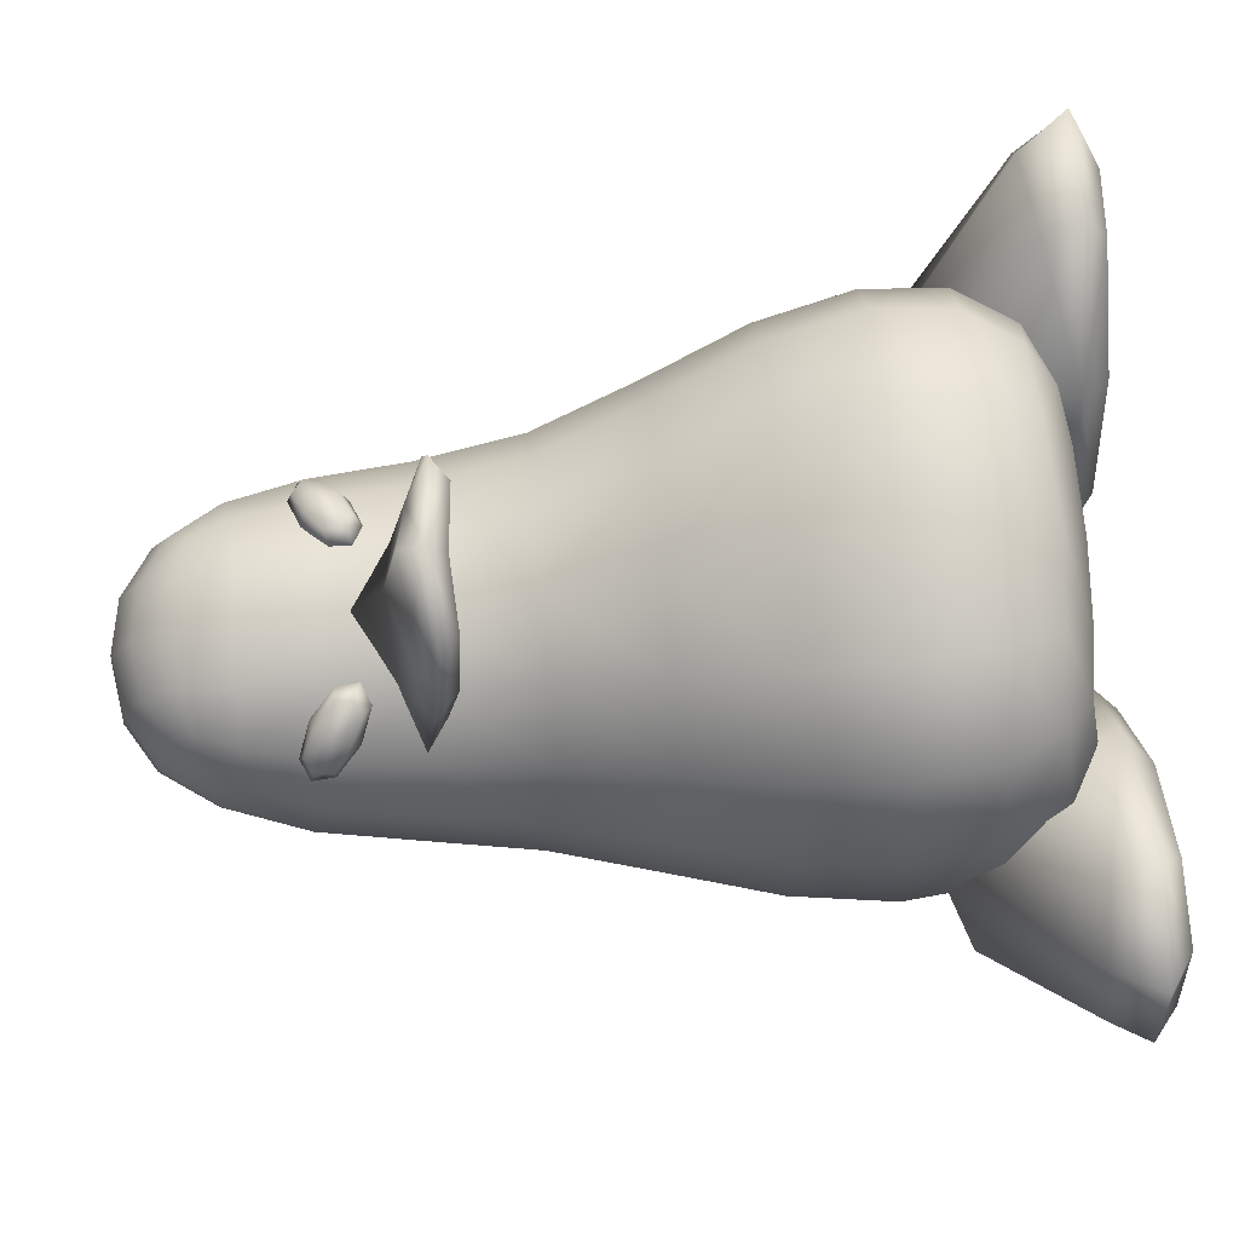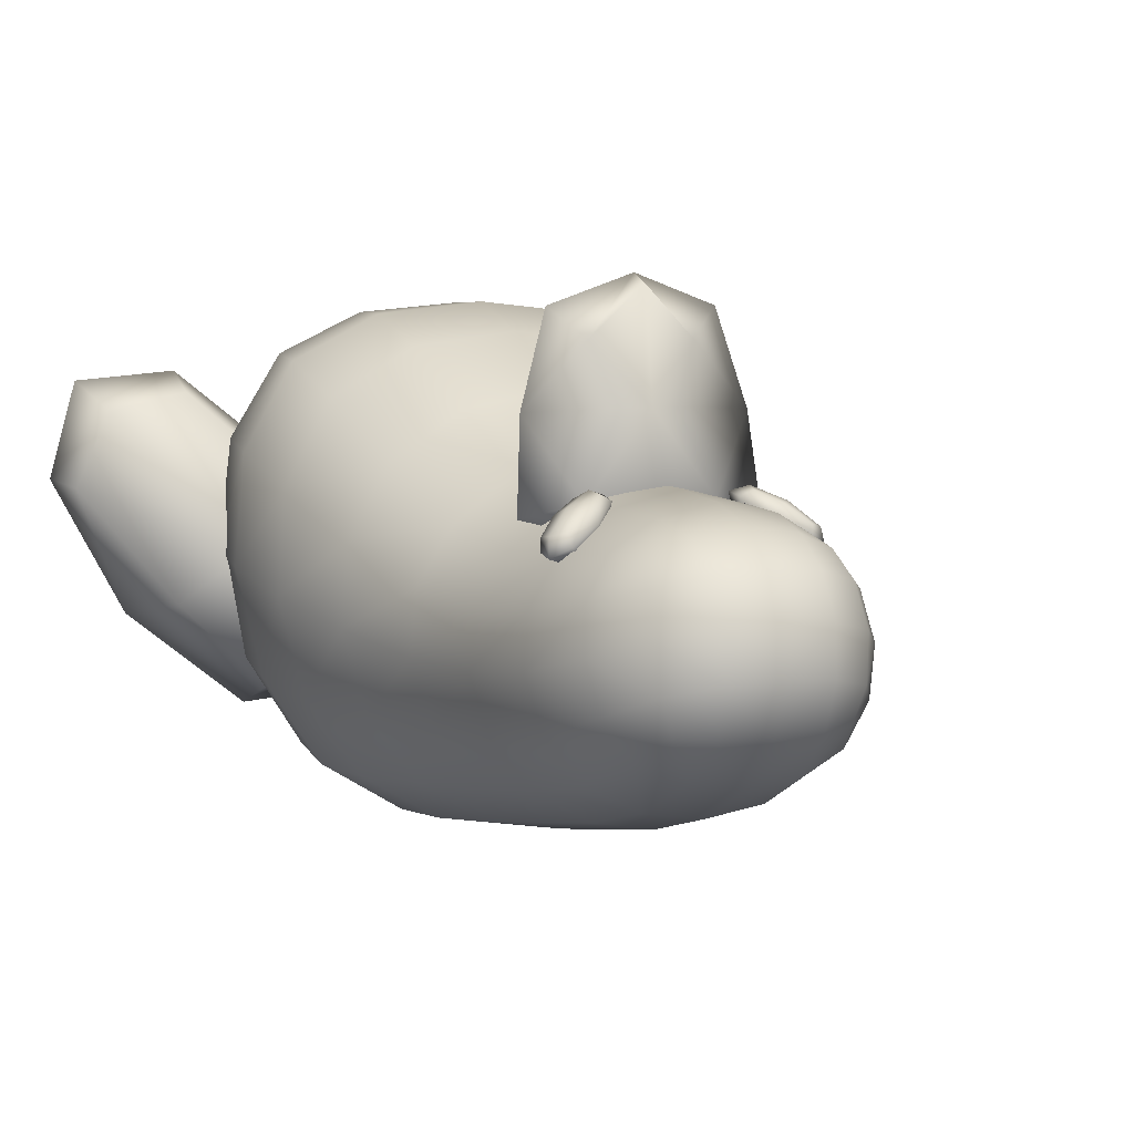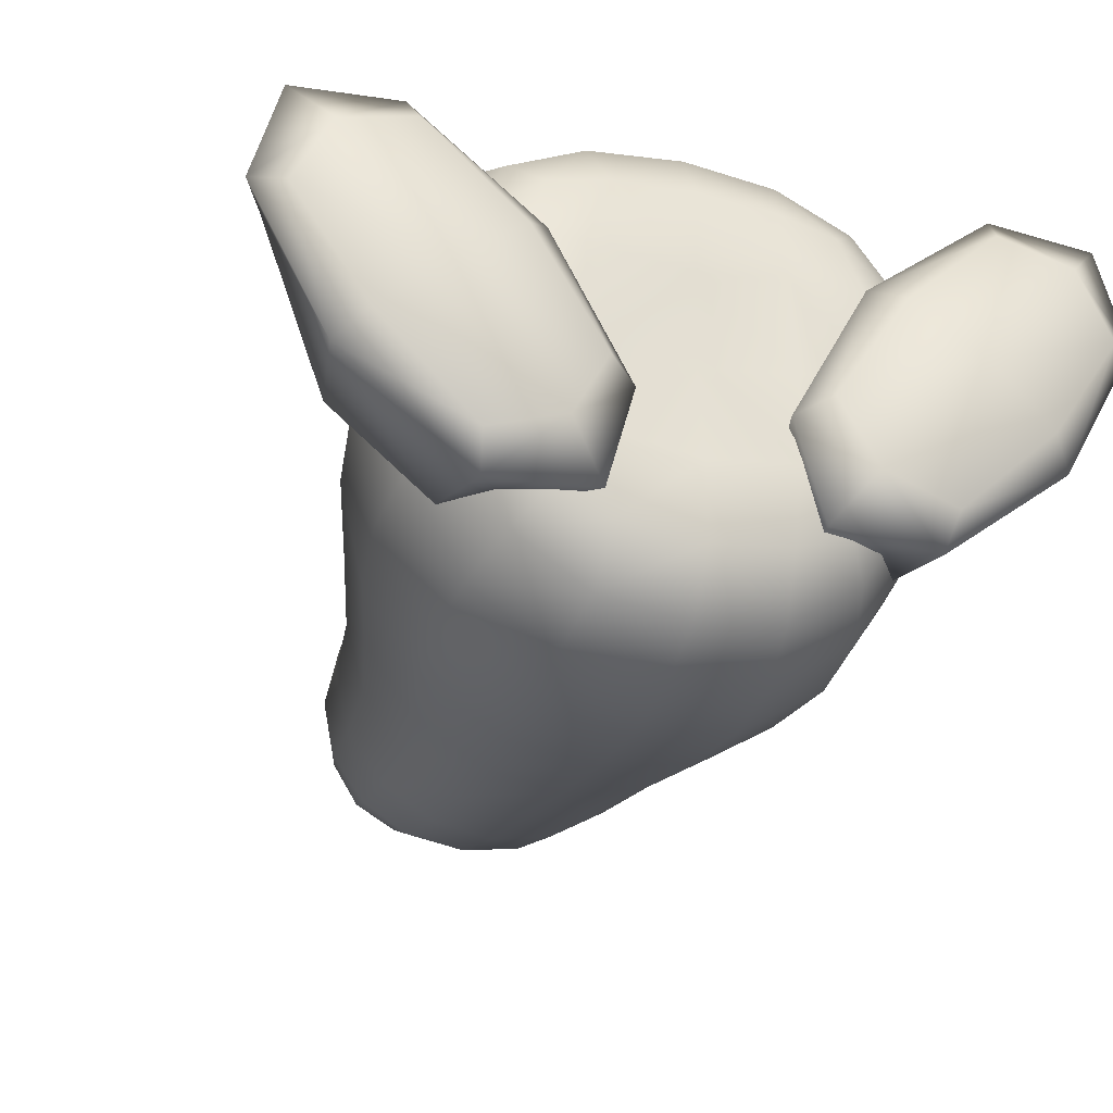
<metadata>
{"format":"obj","ext":"obj","renderer":"f3d","projection":"perspective","resolution":1024,"background":"white","views":[{"elev":75.8,"azim":-94.1,"up":"+Z"},{"elev":5.8,"azim":157.0,"up":"+Z"},{"elev":-28.6,"azim":-18.7,"up":"+Z"}]}
</metadata>
<code>
o penger
v -0.08691 0.7775 0.4
v -0.06956 0.8297 0.3764
v -0.1254 0.8051 0.1756
v -0.08743 0.8593 0.1822
v 0.08691 0.7775 0.4
v 0.06956 0.8297 0.3764
v 0.1254 0.8051 0.1756
v 0.08743 0.8593 0.1822
v -0.1625 0.8312 0.1632
v -0.12 0.7854 0.2871
v 0 0.8169 0.1503
v 0 0.9312 0.159
v 0.1625 0.8312 0.1632
v 0.12 0.7854 0.2871
v 0.03863 0.8515 0.2952
v 0.1126 0.8002 0.4163
v 0 0.7834 0.4239
v 0 0.8394 0.4435
v -0.03863 0.8515 0.2952
v 0 0.8336 0.1225
v 0.1513 0.8132 0.2894
v 0 0.8075 0.4564
v 0 0.7997 0.2858
v 0 0.8633 0.2944
v -0.1126 0.8002 0.4163
v -0.1513 0.8132 0.2894
v 0.1189 0.9 0.1923
v 0.1 0.9339 0.199
v 0.103 0.8964 0.1655
v 0.08412 0.9303 0.1722
v 0.1766 0.9399 0.1526
v 0.1578 0.9738 0.1593
v 0.1607 0.9363 0.1259
v 0.1418 0.9702 0.1326
v 0.1067 0.8901 0.1825
v 0.1049 0.9129 0.2029
v 0.08369 0.9314 0.1907
v 0.08547 0.9086 0.1703
v 0.1321 0.9123 0.142
v 0.1092 0.9536 0.1502
v 0.1558 0.9573 0.1219
v 0.177 0.9388 0.1341
v 0.1541 0.9801 0.1423
v 0.1753 0.9616 0.1545
v 0.1516 0.9166 0.1746
v 0.1286 0.9579 0.1828
v 0.0819 0.9016 0.1957
v 0.117 0.9321 0.14
v 0.1788 0.9686 0.1291
v 0.1437 0.9381 0.1849
v 0.1462 0.9066 0.1568
v 0.1145 0.9636 0.168
v -0.1189 0.9 0.1923
v -0.1 0.9339 0.199
v -0.103 0.8964 0.1655
v -0.08412 0.9303 0.1722
v -0.1766 0.9399 0.1526
v -0.1578 0.9738 0.1593
v -0.1607 0.9363 0.1259
v -0.1418 0.9702 0.1326
v -0.1067 0.8901 0.1825
v -0.1049 0.9129 0.2029
v -0.08369 0.9314 0.1907
v -0.08547 0.9086 0.1703
v -0.1321 0.9123 0.142
v -0.1092 0.9536 0.1502
v -0.1558 0.9573 0.1219
v -0.177 0.9388 0.1341
v -0.1541 0.9801 0.1423
v -0.1753 0.9616 0.1545
v -0.1516 0.9166 0.1746
v -0.1286 0.9579 0.1828
v -0.0819 0.9016 0.1957
v -0.117 0.9321 0.14
v -0.1788 0.9686 0.1291
v -0.1437 0.9381 0.1849
v -0.1462 0.9066 0.1568
v -0.1145 0.9636 0.168
v 0.1165 1.101 0.1417
v 0.2614 0.2001 0.3484
v -0.1165 1.101 0.1417
v -0.2614 0.2001 0.3484
v 0.112 1.157 -0.05258
v 0.2392 0.2144 -0.1956
v -0.112 1.157 -0.05258
v -0.2392 0.2144 -0.1956
v 0.1824 0.08611 -0.1306
v -0.1824 0.08611 -0.1306
v 0.1854 0.08887 0.2858
v -0.1854 0.08887 0.2858
v -0 0.2193 -0.2886
v 0 1.186 -0.05912
v -0 0.1976 0.4181
v 0 0.07326 -0.1755
v -0 1.117 0.1722
v 0.3468 0.1861 0.08221
v 0.1345 1.153 0.05382
v 0.2264 0.06541 0.08139
v 0 0.09395 0.0644
v -0 1.203 0.07607
v 0.1482 0.9999 -0.1295
v 0.1674 0.7174 -0.1791
v 0 1.01 -0.1775
v 0 0.7222 -0.2435
v 0 0.07898 0.3031
v -0.3468 0.1861 0.08221
v -0.1345 1.153 0.05382
v 0.2539 0.7067 -0.01261
v 0.2146 0.9794 0.00308
v 0.1581 0.9503 0.1339
v 0.1886 0.6882 0.1482
v 0 0.9447 0.203
v -0 0.6899 0.2373
v -0.2264 0.06541 0.08139
v 0.2281 0.4403 -0.2055
v 0 0.4444 -0.2886
v -0 0.4223 0.3808
v -0.1482 0.9999 -0.1295
v -0.1674 0.7174 -0.1791
v 0.3365 0.4286 0.03743
v 0.2587 0.4188 0.2949
v -0.2539 0.7067 -0.01261
v -0.2146 0.9794 0.00308
v -0.1581 0.9503 0.1339
v -0.1886 0.6882 0.1482
v -0.2281 0.4403 -0.2055
v -0.3365 0.4286 0.03743
v -0.2587 0.4188 0.2949
v 0.06624 1.178 -0.05722
v 0.2135 0.1316 -0.1655
v 0.1289 0.2197 -0.267
v 0.1067 0.07725 -0.1606
v 0 0.1264 -0.2497
v 0.3147 0.1983 -0.07114
v -0.3147 0.1983 -0.07114
v 0.2109 0.07139 -0.04398
v 0 0.07694 -0.06533
v -0.2442 0.3192 -0.2077
v 0.1267 1.163 -0.006633
v -0.1953 0.9912 -0.06882
v 0 1.211 0.01006
v -0.2135 0.1316 -0.1655
v 0.07118 1.191 0.0704
v -0.1552 0.8651 -0.1588
v 0.3031 0.103 0.08702
v -0.1321 1.103 -0.08901
v 0.1209 0.07731 0.07051
v 0.183 1.082 0.02854
v 0.1321 1.103 -0.08901
v 0.1552 0.8651 -0.1588
v 0.2442 0.3192 -0.2077
v 0 1.118 -0.124
v 0 0.8725 -0.2153
v 0 0.326 -0.2984
v 0.1032 0.688 0.2107
v 0 0.3016 0.4196
v -0.2947 0.5654 0.007647
v -0.1295 1.128 0.108
v 0.2947 0.5654 0.007647
v 0.232 0.8495 -0.01305
v 0 0.8239 0.2085
v 0.08859 0.7207 -0.2274
v 0.07973 1.007 -0.1659
v -0.232 0.8495 -0.01305
v 0.1953 0.9912 -0.06882
v 0.2263 0.7134 -0.102
v 0.1703 0.8263 0.1267
v -0 1.042 0.1944
v 0.1386 1.045 0.1417
v -0.2109 0.07139 -0.04398
v 0.2242 0.1271 0.3244
v -0 0.1186 0.379
v 0.1074 0.08227 0.2997
v 0.06912 1.112 0.1621
v 0.1441 0.2002 0.4049
v 0.2735 0.2998 0.3404
v 0.08653 0.9451 0.1827
v -0.1703 0.8263 0.1267
v 0 1.17 0.1318
v -0.2263 0.7134 -0.102
v 0.1295 1.128 0.108
v -0.1267 1.163 -0.006633
v 0.2409 0.6962 0.07213
v 0.2021 0.9637 0.07229
v -0.2242 0.1271 0.3244
v 0.1965 0.574 -0.1949
v 0 0.5773 -0.2686
v -0 0.5537 0.3066
v 0.3566 0.2988 0.06448
v 0.2237 0.5501 0.2168
v 0.3024 0.4351 -0.09804
v -0.1386 1.045 0.1417
v 0.1434 0.4204 0.3611
v -0.2735 0.2998 0.3404
v 0.1223 0.4434 -0.2687
v 0.3235 0.4222 0.1786
v -0.183 1.082 0.02854
v 0.2116 0.07449 0.2049
v 0.3299 0.1908 0.233
v -0.3031 0.103 0.08702
v 0 0.08387 0.1933
v -0.2409 0.6962 0.07213
v -0.2021 0.9637 0.07229
v -0.1965 0.574 -0.1949
v -0.3566 0.2988 0.06448
v -0.2237 0.5501 0.2168
v -0.3024 0.4351 -0.09804
v -0.3235 0.4222 0.1786
v -0.2116 0.07449 0.2049
v -0.3299 0.1908 0.233
v -0.1209 0.07731 0.07051
v -0.1289 0.2197 -0.267
v -0.1067 0.07725 -0.1606
v -0.07118 1.191 0.0704
v -0.1032 0.688 0.2107
v -0.1441 0.2002 0.4049
v -0.06624 1.178 -0.05722
v -0.07973 1.007 -0.1659
v -0.08859 0.7207 -0.2274
v -0.06912 1.112 0.1621
v -0.1074 0.08227 0.2997
v -0.08653 0.9451 0.1827
v -0.1434 0.4204 0.3611
v -0.1223 0.4434 -0.2687
v -0.1162 0.1309 -0.2296
v -0.07266 1.113 -0.1164
v 0.1162 0.1309 -0.2296
v 0.1131 0.07539 0.196
v 0.2187 0.8368 0.06013
v -0.08252 0.8702 -0.2012
v -0.3421 0.2973 0.2185
v -0.2775 0.1152 -0.05296
v 0.3421 0.2973 0.2185
v -0.1233 0.5513 0.2826
v 0.1046 0.5763 -0.2505
v -0.2634 0.571 -0.1036
v 0.07266 1.113 -0.1164
v 0.06829 1.2 0.006932
v -0.2187 0.8368 0.06013
v -0.06829 1.2 0.006932
v 0.09284 0.8234 0.1836
v 0.2775 0.1152 -0.05296
v -0.09284 0.8234 0.1836
v 0.1143 0.06934 -0.05579
v -0.06979 1.161 0.1246
v 0.1233 0.5513 0.2826
v -0.1131 0.07539 0.196
v 0.1234 0.1242 0.3697
v 0.06979 1.161 0.1246
v -0.169 1.095 -0.03636
v -0.1515 0.3013 0.4035
v 0.08252 0.8702 -0.2012
v 0.2847 0.1132 0.2236
v -0.2847 0.1132 0.2236
v -0.07712 1.042 0.1794
v -0.1234 0.1242 0.3697
v 0.322 0.3083 -0.08695
v -0.1143 0.06934 -0.05579
v 0.169 1.095 -0.03636
v 0.2084 0.8587 -0.09099
v 0.07712 1.042 0.1794
v -0.322 0.3083 -0.08695
v 0.1735 1.062 0.09026
v 0.2634 0.571 -0.1036
v -0.1735 1.062 0.09026
v -0.1314 0.3248 -0.2772
v -0.2084 0.8587 -0.09099
v 0.1515 0.3013 0.4035
v -0.2821 0.5564 0.1201
v 0.1314 0.3248 -0.2772
v 0.2821 0.5564 0.1201
v -0.1046 0.5763 -0.2505
v -0.5088 0.01126 0.156
v -0.5225 0.08994 0.1615
v -0.2826 0.01126 -0.1154
v -0.2826 0.1902 -0.1154
v -0.3618 0.01126 0.2786
v -0.3647 0.08994 0.2931
v -0.1355 0.01126 0.007144
v -0.1355 0.1902 0.007144
v -0.4118 0.004267 0.006876
v -0.5497 0.04442 0.1724
v -0.4118 0.2112 0.006876
v -0.2739 0.04442 -0.1586
v -0.1843 0.004267 -0.08389
v -0.1843 0.2112 -0.08389
v -0.09461 0.04442 -0.00917
v -0.2325 0.004267 0.1563
v -0.2325 0.2112 0.1563
v -0.3704 0.04442 0.3218
v -0.4601 0.004267 0.2471
v -0.4775 0.1039 0.268
v -0.4456 0.04442 -0.02131
v -0.1322 0.04442 -0.1463
v -0.1987 0.04442 0.1845
v -0.5121 0.04442 0.3095
v -0.3222 -0.01041 0.08159
v -0.3222 0.2552 0.08159
v 0.5088 0.01126 0.156
v 0.5225 0.08994 0.1615
v 0.2826 0.01126 -0.1154
v 0.2826 0.1902 -0.1154
v 0.3618 0.01126 0.2786
v 0.3647 0.08994 0.2931
v 0.1355 0.01126 0.007144
v 0.1355 0.1902 0.007144
v 0.4118 0.004267 0.006876
v 0.5497 0.04442 0.1724
v 0.4118 0.2112 0.006876
v 0.2739 0.04442 -0.1586
v 0.1843 0.004267 -0.08389
v 0.1843 0.2112 -0.08389
v 0.09461 0.04442 -0.00917
v 0.2325 0.004267 0.1563
v 0.2325 0.2112 0.1563
v 0.3704 0.04442 0.3218
v 0.4601 0.004267 0.2471
v 0.4775 0.1039 0.268
v 0.4456 0.04442 -0.02131
v 0.1322 0.04442 -0.1463
v 0.1987 0.04442 0.1845
v 0.5121 0.04442 0.3095
v 0.3222 -0.01041 0.08159
v 0.3222 0.2552 0.08159
f 23 3 11
f 22 2 25
f 8 24 15
f 3 26 9
f 1 22 25
f 2 24 19
f 4 24 12
f 3 20 11
f 20 8 13
f 7 20 13
f 23 1 10
f 21 6 16
f 14 16 5
f 8 21 13
f 6 24 18
f 26 2 19
f 23 5 17
f 7 23 11
f 20 4 12
f 25 10 1
f 5 22 17
f 6 22 16
f 26 4 9
f 7 21 14
f 35 36 47
f 36 37 47
f 34 52 43
f 37 38 47
f 35 38 29
f 77 59 65
f 29 51 35
f 78 54 63
f 48 34 41
f 77 53 71
f 33 48 41
f 76 53 62
f 29 48 39
f 43 44 49
f 42 44 31
f 41 43 49
f 32 52 46
f 74 55 65
f 51 31 45
f 33 51 39
f 77 57 68
f 76 54 72
f 61 62 53
f 74 56 64
f 62 63 54
f 76 58 70
f 63 64 56
f 78 56 66
f 61 64 73
f 77 55 61
f 60 74 67
f 78 60 69
f 74 59 67
f 30 48 38
f 69 70 58
f 78 58 72
f 68 70 75
f 69 67 75
f 28 50 46
f 76 57 71
f 68 67 59
f 27 51 45
f 50 27 45
f 30 52 40
f 31 50 45
f 32 50 44
f 52 28 46
f 41 42 33
f 91 225 212
f 94 225 133
f 213 142 225
f 225 86 212
f 103 226 152
f 218 146 226
f 226 85 217
f 152 217 92
f 91 227 133
f 84 227 131
f 130 132 227
f 227 94 133
f 89 228 198
f 173 201 228
f 201 147 228
f 228 98 198
f 184 160 109
f 110 229 184
f 167 183 229
f 229 108 160
f 104 230 153
f 219 144 230
f 144 218 230
f 153 218 103
f 205 208 127
f 106 231 205
f 210 194 231
f 231 128 208
f 142 135 86
f 88 232 142
f 232 114 200
f 232 106 135
f 196 189 120
f 121 233 196
f 176 199 233
f 233 96 189
f 188 223 117
f 113 234 188
f 215 206 234
f 234 128 223
f 116 235 195
f 187 162 235
f 235 102 186
f 195 186 115
f 122 236 157
f 180 204 236
f 236 126 207
f 157 207 127
f 103 237 163
f 152 129 237
f 237 83 149
f 163 149 101
f 97 238 143
f 139 129 238
f 238 92 141
f 143 141 100
f 164 203 123
f 122 239 164
f 202 178 239
f 239 124 203
f 107 240 182
f 214 141 240
f 240 92 217
f 182 217 85
f 155 161 113
f 111 241 155
f 241 110 177
f 161 177 112
f 134 130 84
f 96 242 134
f 242 98 136
f 242 87 130
f 161 215 113
f 161 222 243
f 243 124 178
f 243 125 215
f 87 244 132
f 136 147 244
f 244 99 137
f 132 137 94
f 158 214 107
f 81 245 158
f 220 179 245
f 245 100 214
f 193 188 117
f 121 246 193
f 190 155 246
f 246 113 188
f 90 247 221
f 114 247 209
f 211 201 247
f 221 201 105
f 93 248 175
f 172 173 248
f 248 89 171
f 175 171 80
f 143 181 97
f 100 249 143
f 179 174 249
f 249 79 181
f 182 197 107
f 85 250 182
f 146 140 250
f 250 123 197
f 156 216 93
f 156 223 251
f 223 194 251
f 251 82 216
f 104 252 162
f 153 163 252
f 163 150 252
f 162 150 102
f 171 199 80
f 89 253 171
f 198 145 253
f 253 96 199
f 210 185 82
f 106 254 210
f 200 209 254
f 254 90 185
f 112 255 222
f 168 220 255
f 255 81 192
f 222 192 124
f 93 256 172
f 216 185 256
f 256 90 221
f 172 221 105
f 120 257 191
f 189 134 257
f 257 84 151
f 191 151 115
f 88 258 170
f 213 137 258
f 258 99 211
f 170 211 114
f 148 139 97
f 109 259 148
f 165 149 259
f 259 83 139
f 109 260 165
f 160 166 260
f 260 102 150
f 260 101 165
f 112 261 168
f 177 169 261
f 261 79 174
f 168 174 95
f 127 262 205
f 207 138 262
f 262 86 135
f 205 135 106
f 97 263 148
f 79 263 181
f 263 110 184
f 263 109 148
f 108 264 166
f 159 191 264
f 264 115 186
f 166 186 102
f 107 265 158
f 123 265 197
f 265 124 192
f 265 81 158
f 91 266 154
f 212 138 266
f 266 126 224
f 154 224 116
f 123 267 164
f 118 267 140
f 267 119 180
f 164 180 122
f 175 156 93
f 80 268 175
f 176 193 268
f 156 193 117
f 157 202 122
f 127 269 157
f 208 206 269
f 269 125 202
f 91 270 131
f 154 195 270
f 270 115 151
f 131 151 84
f 183 159 108
f 111 271 183
f 190 196 271
f 271 120 159
f 116 272 187
f 224 204 272
f 272 119 219
f 187 219 104
f 273 293 281
f 274 293 282
f 293 276 284
f 293 275 281
f 284 285 275
f 284 286 294
f 286 287 294
f 285 287 279
f 279 295 288
f 280 295 287
f 295 278 290
f 295 277 288
f 290 291 277
f 290 292 296
f 292 282 296
f 291 282 273
f 275 297 281
f 279 297 285
f 297 277 291
f 297 273 281
f 280 298 289
f 276 298 286
f 298 274 292
f 298 278 289
f 299 319 308
f 319 300 308
f 319 302 309
f 301 319 307
f 311 310 301
f 310 312 302
f 313 312 320
f 311 313 320
f 305 321 313
f 321 306 313
f 321 304 315
f 303 321 314
f 317 316 303
f 316 318 304
f 308 318 322
f 317 308 322
f 301 323 311
f 323 305 311
f 323 303 314
f 299 323 307
f 306 324 312
f 324 302 312
f 324 300 309
f 304 324 315
f 23 10 3
f 22 18 2
f 8 12 24
f 3 10 26
f 1 17 22
f 2 18 24
f 4 19 24
f 3 9 20
f 20 12 8
f 7 11 20
f 23 17 1
f 21 15 6
f 14 21 16
f 8 15 21
f 6 15 24
f 26 25 2
f 23 14 5
f 7 14 23
f 20 9 4
f 25 26 10
f 5 16 22
f 6 18 22
f 26 19 4
f 7 13 21
f 35 27 36
f 36 28 37
f 34 40 52
f 37 30 38
f 35 47 38
f 77 68 59
f 29 39 51
f 78 72 54
f 48 40 34
f 77 61 53
f 33 39 48
f 76 71 53
f 29 38 48
f 43 32 44
f 42 49 44
f 41 34 43
f 32 43 52
f 74 64 55
f 51 42 31
f 33 42 51
f 77 71 57
f 76 62 54
f 61 73 62
f 74 66 56
f 62 73 63
f 76 72 58
f 63 73 64
f 78 63 56
f 61 55 64
f 77 65 55
f 60 66 74
f 78 66 60
f 74 65 59
f 30 40 48
f 69 75 70
f 78 69 58
f 68 57 70
f 69 60 67
f 28 36 50
f 76 70 57
f 68 75 67
f 27 35 51
f 50 36 27
f 30 37 52
f 31 44 50
f 32 46 50
f 52 37 28
f 41 49 42
f 91 133 225
f 94 213 225
f 213 88 142
f 225 142 86
f 103 218 226
f 218 118 146
f 226 146 85
f 152 226 217
f 91 131 227
f 84 130 227
f 130 87 132
f 227 132 94
f 89 173 228
f 173 105 201
f 201 99 147
f 228 147 98
f 184 229 160
f 110 167 229
f 167 111 183
f 229 183 108
f 104 219 230
f 219 119 144
f 144 118 218
f 153 230 218
f 205 231 208
f 106 210 231
f 210 82 194
f 231 194 128
f 142 232 135
f 88 170 232
f 232 170 114
f 232 200 106
f 196 233 189
f 121 176 233
f 176 80 199
f 233 199 96
f 188 234 223
f 113 215 234
f 215 125 206
f 234 206 128
f 116 187 235
f 187 104 162
f 235 162 102
f 195 235 186
f 122 180 236
f 180 119 204
f 236 204 126
f 157 236 207
f 103 152 237
f 152 92 129
f 237 129 83
f 163 237 149
f 97 139 238
f 139 83 129
f 238 129 92
f 143 238 141
f 164 239 203
f 122 202 239
f 202 125 178
f 239 178 124
f 107 214 240
f 214 100 141
f 240 141 92
f 182 240 217
f 155 241 161
f 111 167 241
f 241 167 110
f 161 241 177
f 134 242 130
f 96 145 242
f 242 145 98
f 242 136 87
f 161 243 215
f 161 112 222
f 243 222 124
f 243 178 125
f 87 136 244
f 136 98 147
f 244 147 99
f 132 244 137
f 158 245 214
f 81 220 245
f 220 95 179
f 245 179 100
f 193 246 188
f 121 190 246
f 190 111 155
f 246 155 113
f 90 209 247
f 114 211 247
f 211 99 201
f 221 247 201
f 93 172 248
f 172 105 173
f 248 173 89
f 175 248 171
f 143 249 181
f 100 179 249
f 179 95 174
f 249 174 79
f 182 250 197
f 85 146 250
f 146 118 140
f 250 140 123
f 156 251 216
f 156 117 223
f 223 128 194
f 251 194 82
f 104 153 252
f 153 103 163
f 163 101 150
f 162 252 150
f 171 253 199
f 89 198 253
f 198 98 145
f 253 145 96
f 210 254 185
f 106 200 254
f 200 114 209
f 254 209 90
f 112 168 255
f 168 95 220
f 255 220 81
f 222 255 192
f 93 216 256
f 216 82 185
f 256 185 90
f 172 256 221
f 120 189 257
f 189 96 134
f 257 134 84
f 191 257 151
f 88 213 258
f 213 94 137
f 258 137 99
f 170 258 211
f 148 259 139
f 109 165 259
f 165 101 149
f 259 149 83
f 109 160 260
f 160 108 166
f 260 166 102
f 260 150 101
f 112 177 261
f 177 110 169
f 261 169 79
f 168 261 174
f 127 207 262
f 207 126 138
f 262 138 86
f 205 262 135
f 97 181 263
f 79 169 263
f 263 169 110
f 263 184 109
f 108 159 264
f 159 120 191
f 264 191 115
f 166 264 186
f 107 197 265
f 123 203 265
f 265 203 124
f 265 192 81
f 91 212 266
f 212 86 138
f 266 138 126
f 154 266 224
f 123 140 267
f 118 144 267
f 267 144 119
f 164 267 180
f 175 268 156
f 80 176 268
f 176 121 193
f 156 268 193
f 157 269 202
f 127 208 269
f 208 128 206
f 269 206 125
f 91 154 270
f 154 116 195
f 270 195 115
f 131 270 151
f 183 271 159
f 111 190 271
f 190 121 196
f 271 196 120
f 116 224 272
f 224 126 204
f 272 204 119
f 187 272 219
f 273 282 293
f 274 283 293
f 293 283 276
f 293 284 275
f 284 294 285
f 284 276 286
f 286 280 287
f 285 294 287
f 279 287 295
f 280 289 295
f 295 289 278
f 295 290 277
f 290 296 291
f 290 278 292
f 292 274 282
f 291 296 282
f 275 285 297
f 279 288 297
f 297 288 277
f 297 291 273
f 280 286 298
f 276 283 298
f 298 283 274
f 298 292 278
f 299 307 319
f 319 309 300
f 319 310 302
f 301 310 319
f 311 320 310
f 310 320 312
f 313 306 312
f 311 305 313
f 305 314 321
f 321 315 306
f 321 316 304
f 303 316 321
f 317 322 316
f 316 322 318
f 308 300 318
f 317 299 308
f 301 307 323
f 323 314 305
f 323 317 303
f 299 317 323
f 306 315 324
f 324 309 302
f 324 318 300
f 304 318 324

</code>
